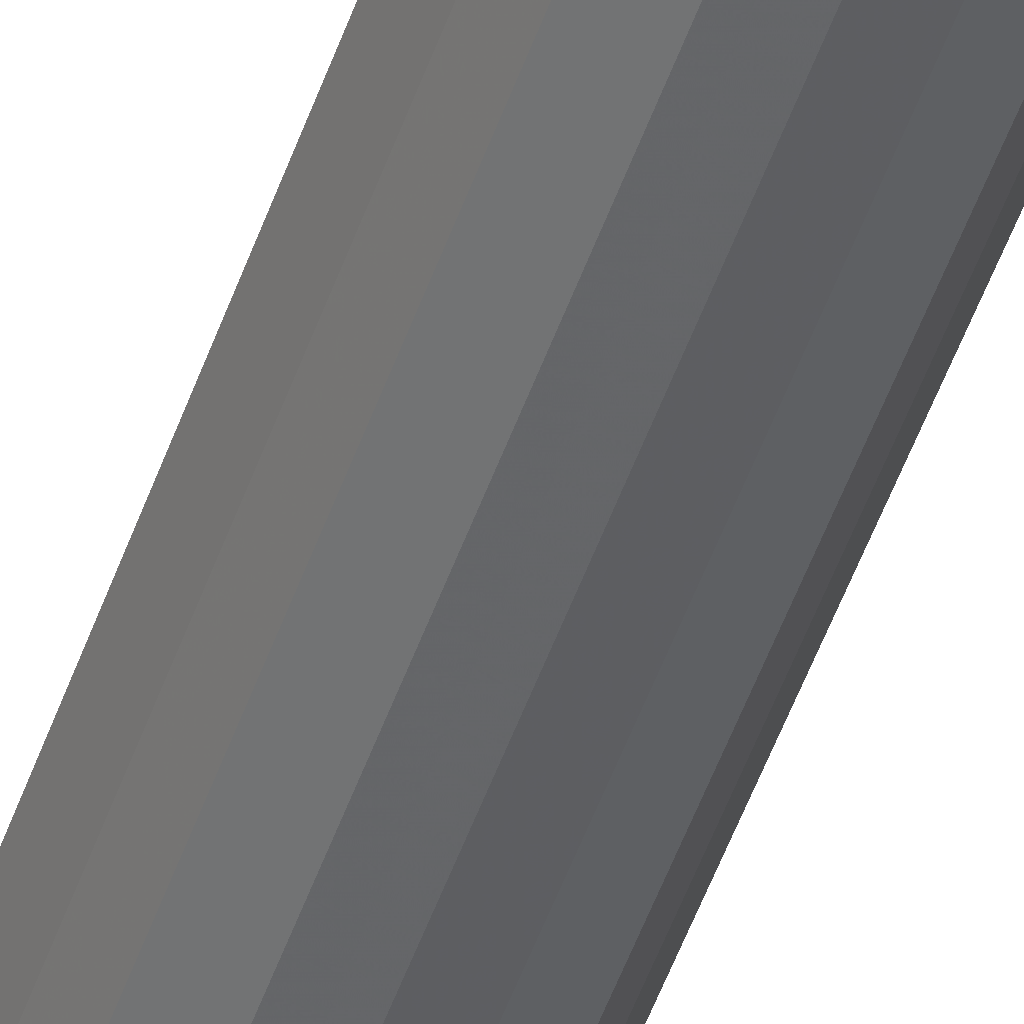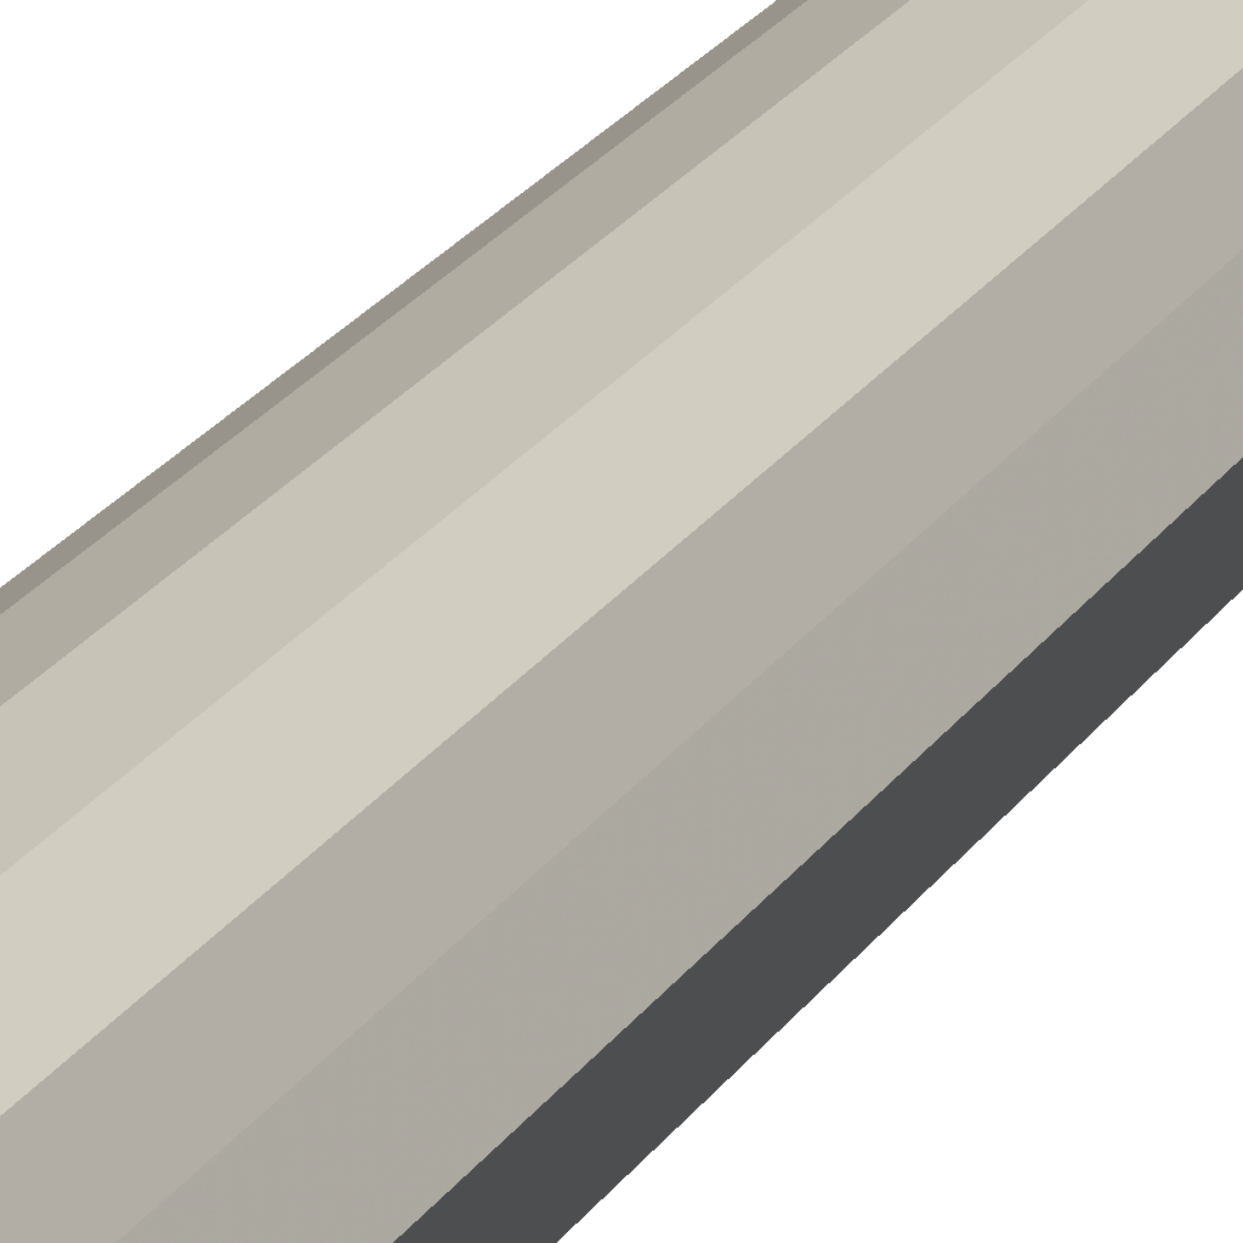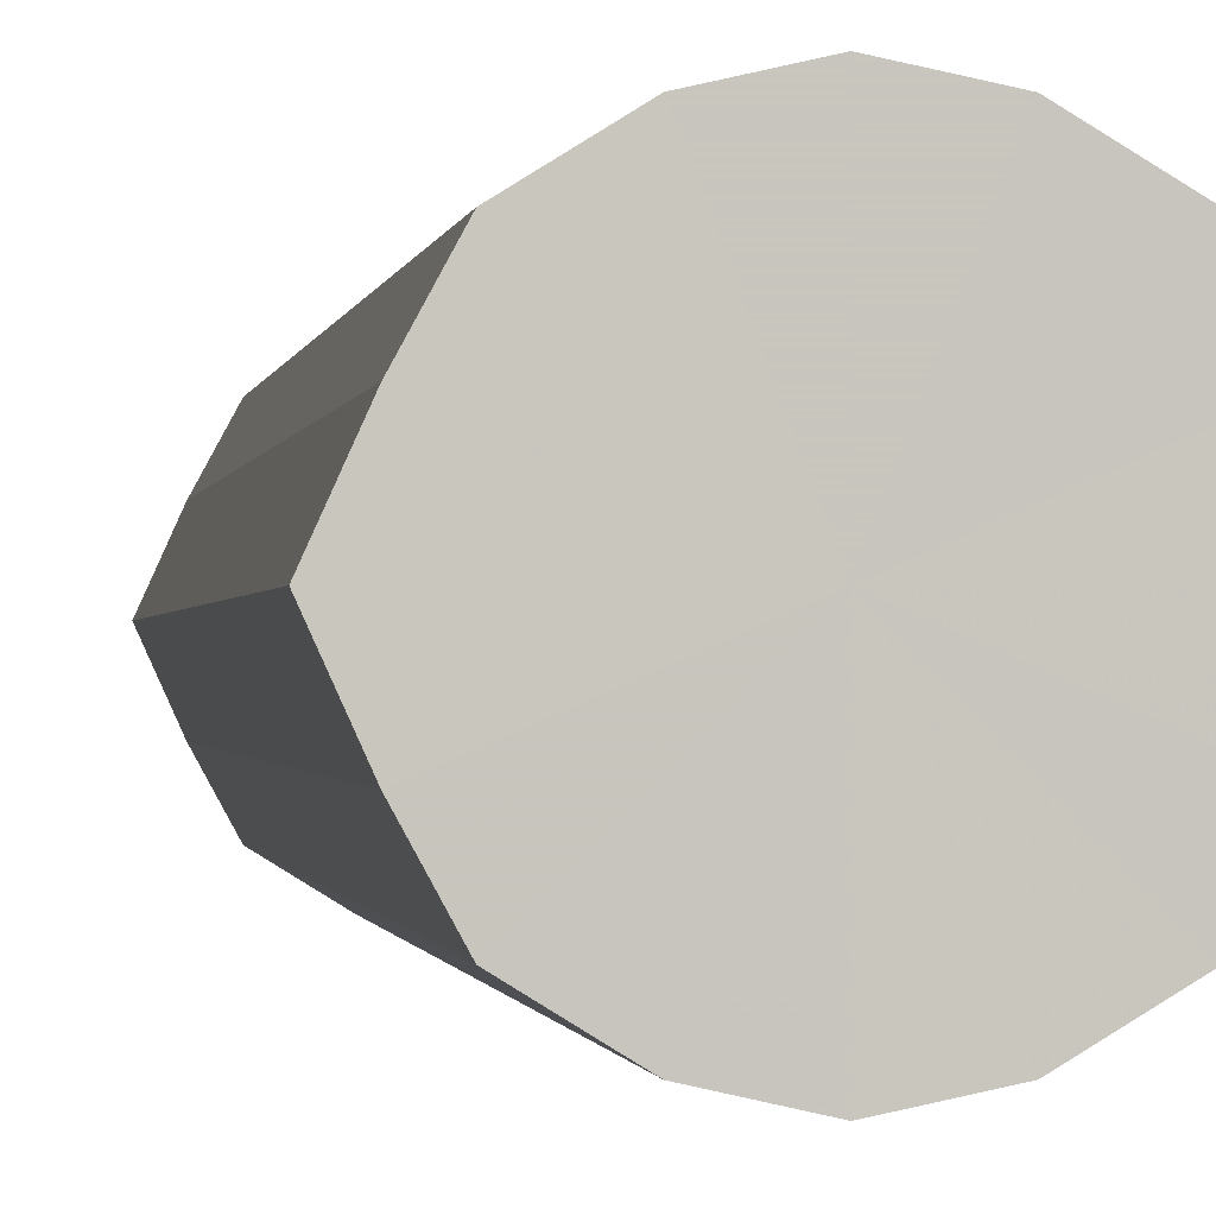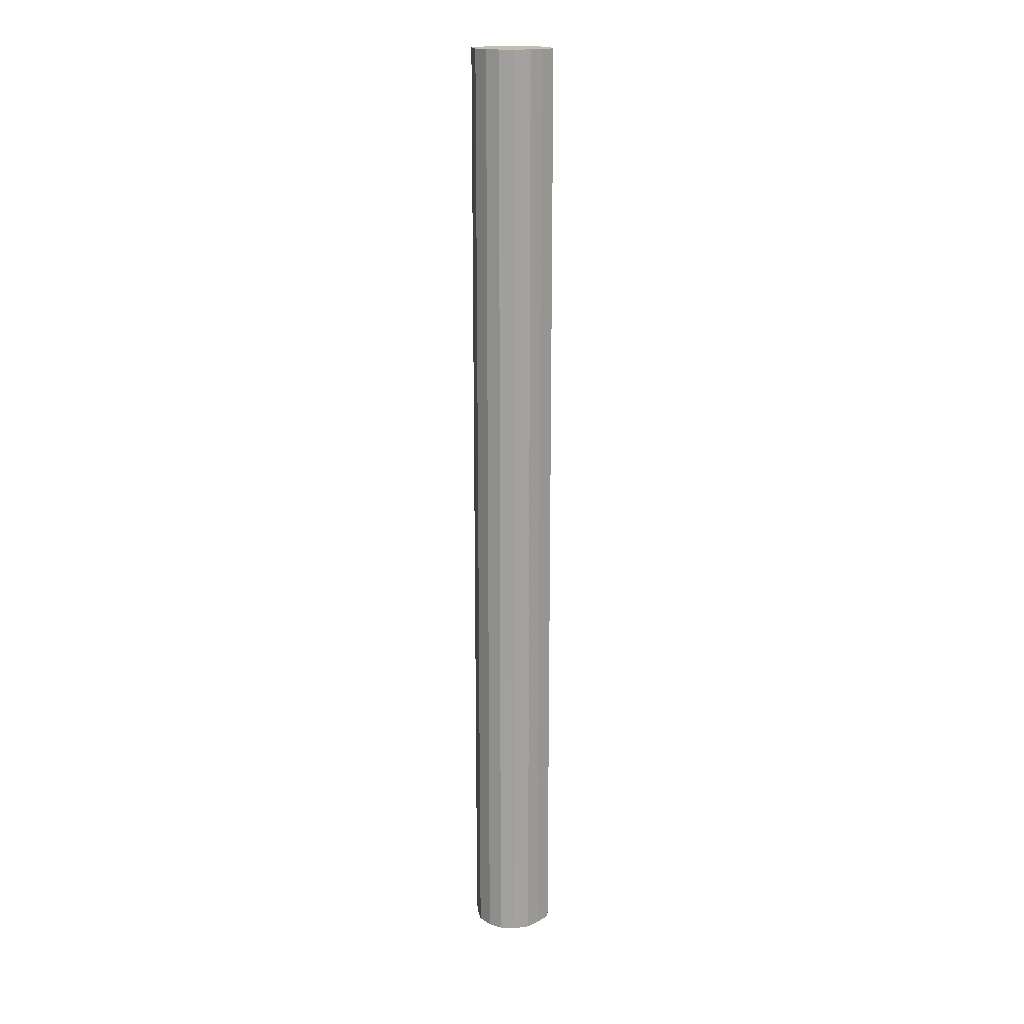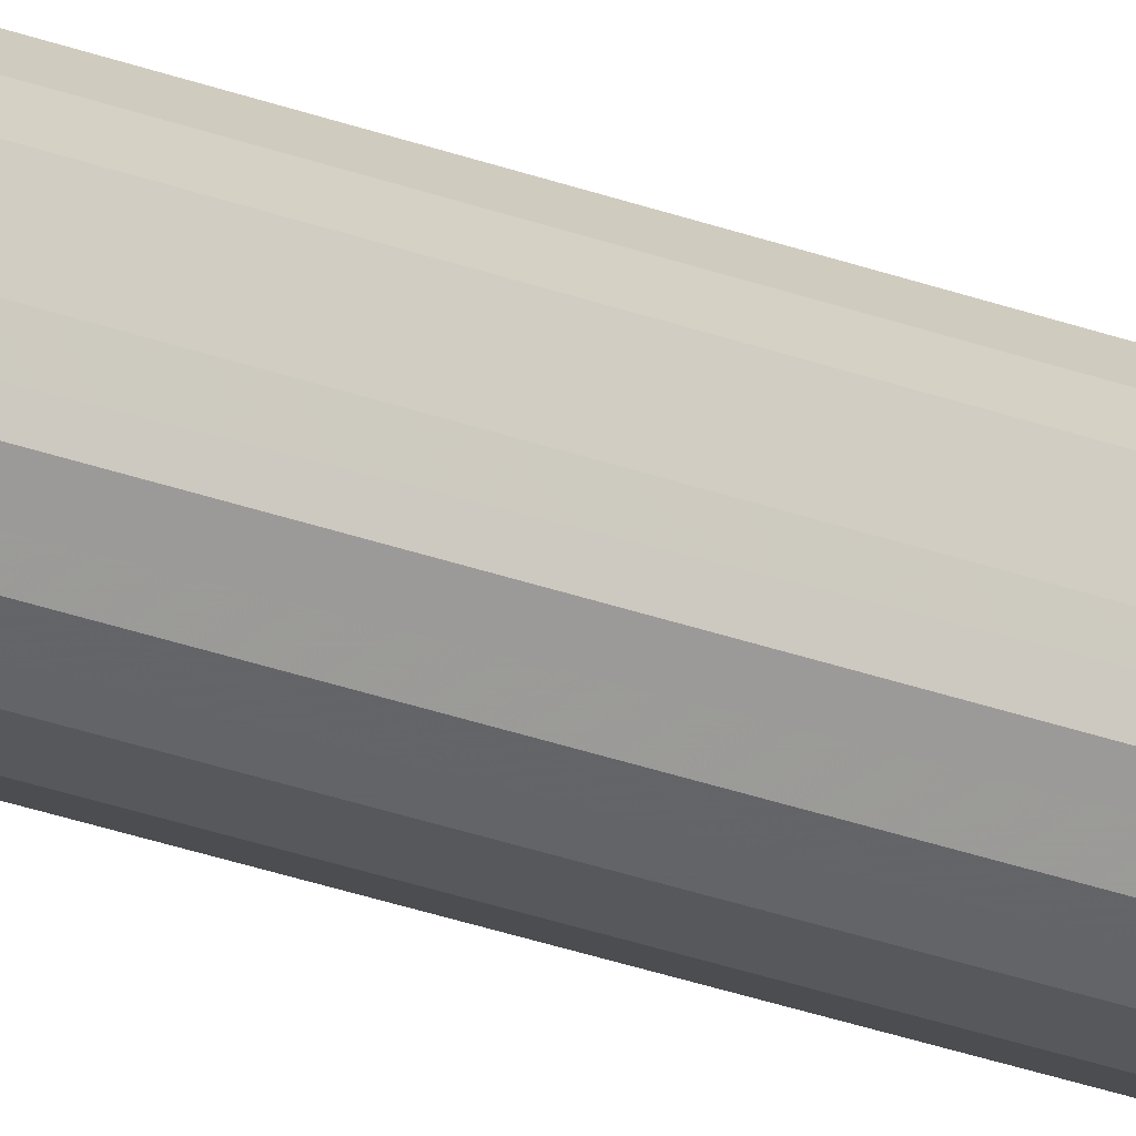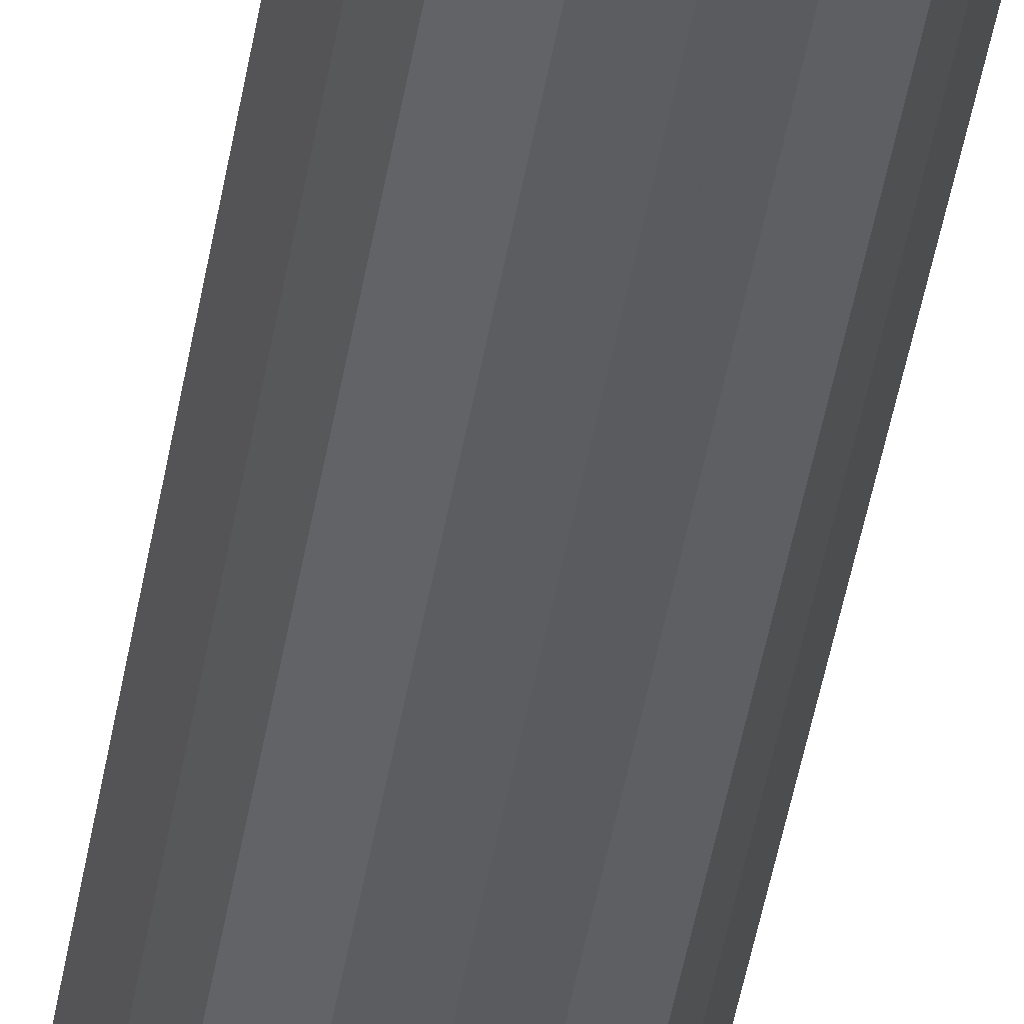
<metadata>
{"format":"obj","ext":"obj","renderer":"f3d","projection":"perspective","resolution":1024,"background":"white","views":[{"elev":-49.5,"azim":161.4,"up":"+Z"},{"elev":13.9,"azim":15.8,"up":"+Z"},{"elev":-0.2,"azim":177.8,"up":"+Z"},{"elev":17.4,"azim":18.1,"up":"+Y"},{"elev":-39.4,"azim":-113.0,"up":"+Z"},{"elev":-38.2,"azim":-8.2,"up":"+Z"}]}
</metadata>
<code>
o 9789
v 2244 1879 16.16
v 2244 1879 16.18
v 2244 1881 16.16
v 2244 1879 16.2
v 2244 1881 16.18
v 2244 1879 16.14
v 2244 1881 16.14
v 2244 1879 16.21
v 2244 1881 16.2
v 2244 1879 16.12
v 2244 1881 16.12
v 2244 1879 16.21
v 2244 1881 16.21
v 2244 1879 16.1
v 2244 1881 16.1
v 2244 1879 16.21
v 2244 1881 16.21
v 2244 1879 16.1
v 2244 1881 16.1
v 2244 1879 16.2
v 2244 1881 16.21
v 2244 1879 16.1
v 2244 1881 16.1
v 2244 1879 16.18
v 2244 1881 16.2
v 2244 1879 16.12
v 2244 1881 16.12
v 2244 1879 16.16
v 2244 1881 16.18
v 2244 1879 16.14
v 2244 1881 16.14
v 2244 1881 16.16
v 2244 1881 16.16
v 2244 1879 16.18
v 2244 1881 16.18
v 2244 1879 16.2
v 2244 1881 16.2
v 2244 1881 16.14
v 2244 1879 16.16
v 2244 1881 16.12
v 2244 1879 16.14
v 2244 1879 16.21
v 2244 1881 16.21
v 2244 1881 16.1
v 2244 1879 16.12
v 2244 1881 16.1
v 2244 1879 16.1
v 2244 1879 16.21
v 2244 1881 16.21
v 2244 1881 16.1
v 2244 1879 16.1
v 2244 1881 16.12
v 2244 1879 16.1
v 2244 1879 16.21
v 2244 1881 16.21
v 2244 1881 16.14
v 2244 1879 16.12
v 2244 1881 16.16
v 2244 1879 16.14
v 2244 1879 16.2
v 2244 1881 16.2
v 2244 1881 16.18
v 2244 1879 16.16
v 2244 1879 16.18
v 2244 1879 16.16
v 2244 1879 16.18
v 2244 1879 16.16
v 2244 1879 16.2
v 2244 1879 16.14
v 2244 1879 16.21
v 2244 1879 16.12
v 2244 1879 16.21
v 2244 1879 16.1
v 2244 1879 16.21
v 2244 1879 16.1
v 2244 1879 16.2
v 2244 1879 16.1
v 2244 1879 16.18
v 2244 1879 16.12
v 2244 1879 16.16
v 2244 1879 16.14
v 2244 1881 16.16
v 2244 1881 16.16
v 2244 1881 16.18
v 2244 1881 16.14
v 2244 1881 16.2
v 2244 1881 16.12
v 2244 1881 16.21
v 2244 1881 16.1
v 2244 1881 16.21
v 2244 1881 16.1
v 2244 1881 16.21
v 2244 1881 16.1
v 2244 1881 16.2
v 2244 1881 16.12
v 2244 1881 16.18
v 2244 1881 16.14
v 2244 1881 16.16
f 1 2 3
f 2 4 5
f 6 1 7
f 4 8 9
f 10 6 11
f 8 12 13
f 14 10 15
f 12 16 17
f 18 14 19
f 16 20 21
f 22 18 23
f 20 24 25
f 26 22 27
f 24 28 29
f 30 26 31
f 28 30 32
f 33 34 35
f 35 36 37
f 38 39 33
f 40 41 38
f 37 42 43
f 44 45 40
f 46 47 44
f 43 48 49
f 50 51 46
f 52 53 50
f 49 54 55
f 56 57 52
f 58 59 56
f 55 60 61
f 62 63 58
f 61 64 62
f 65 66 67
f 65 68 66
f 65 67 69
f 65 70 68
f 65 69 71
f 65 72 70
f 65 71 73
f 65 74 72
f 65 73 75
f 65 76 74
f 65 75 77
f 65 78 76
f 65 77 79
f 65 80 78
f 65 79 81
f 65 81 80
f 82 83 84
f 82 85 83
f 82 84 86
f 82 87 85
f 82 86 88
f 82 89 87
f 82 88 90
f 82 91 89
f 82 90 92
f 82 93 91
f 82 92 94
f 82 95 93
f 82 94 96
f 82 97 95
f 82 96 98
f 82 98 97

</code>
